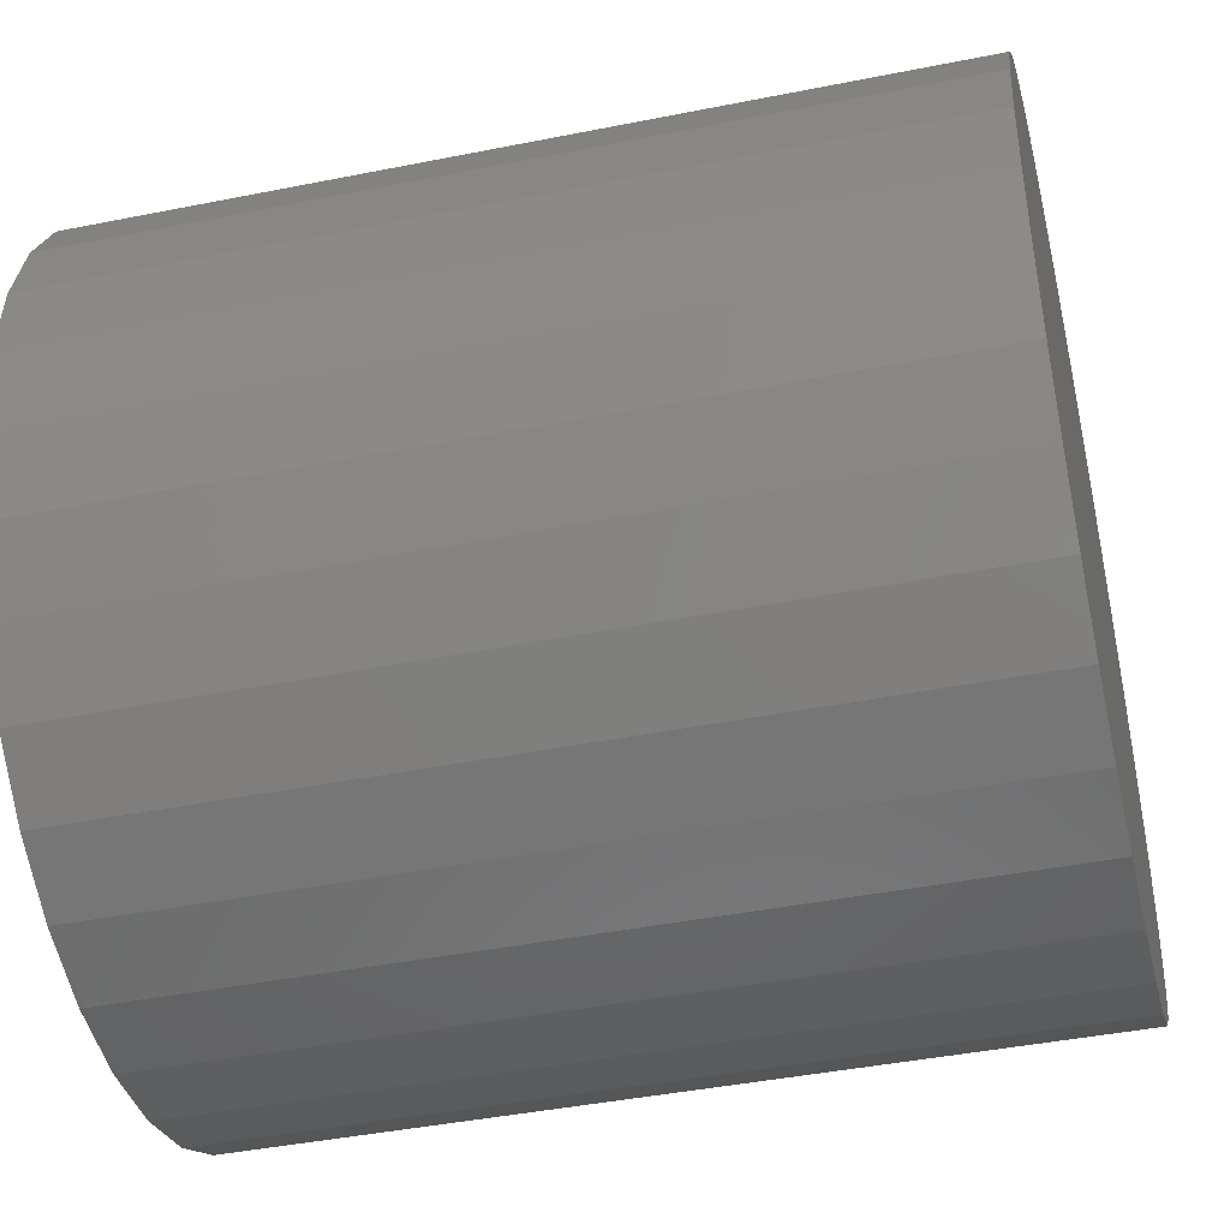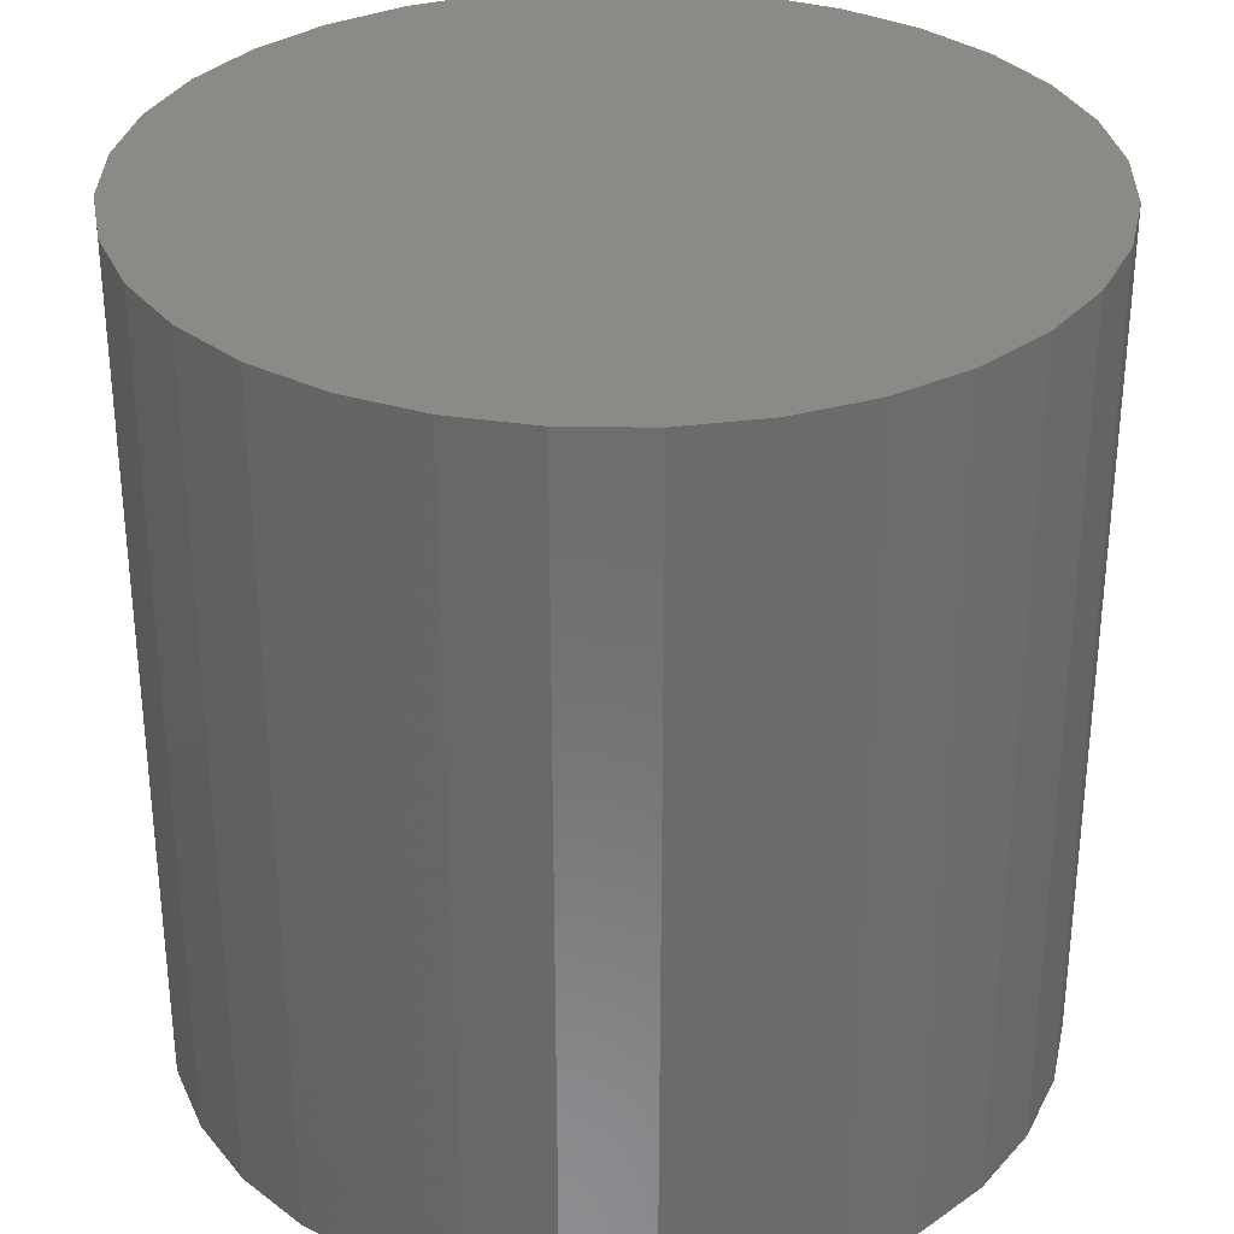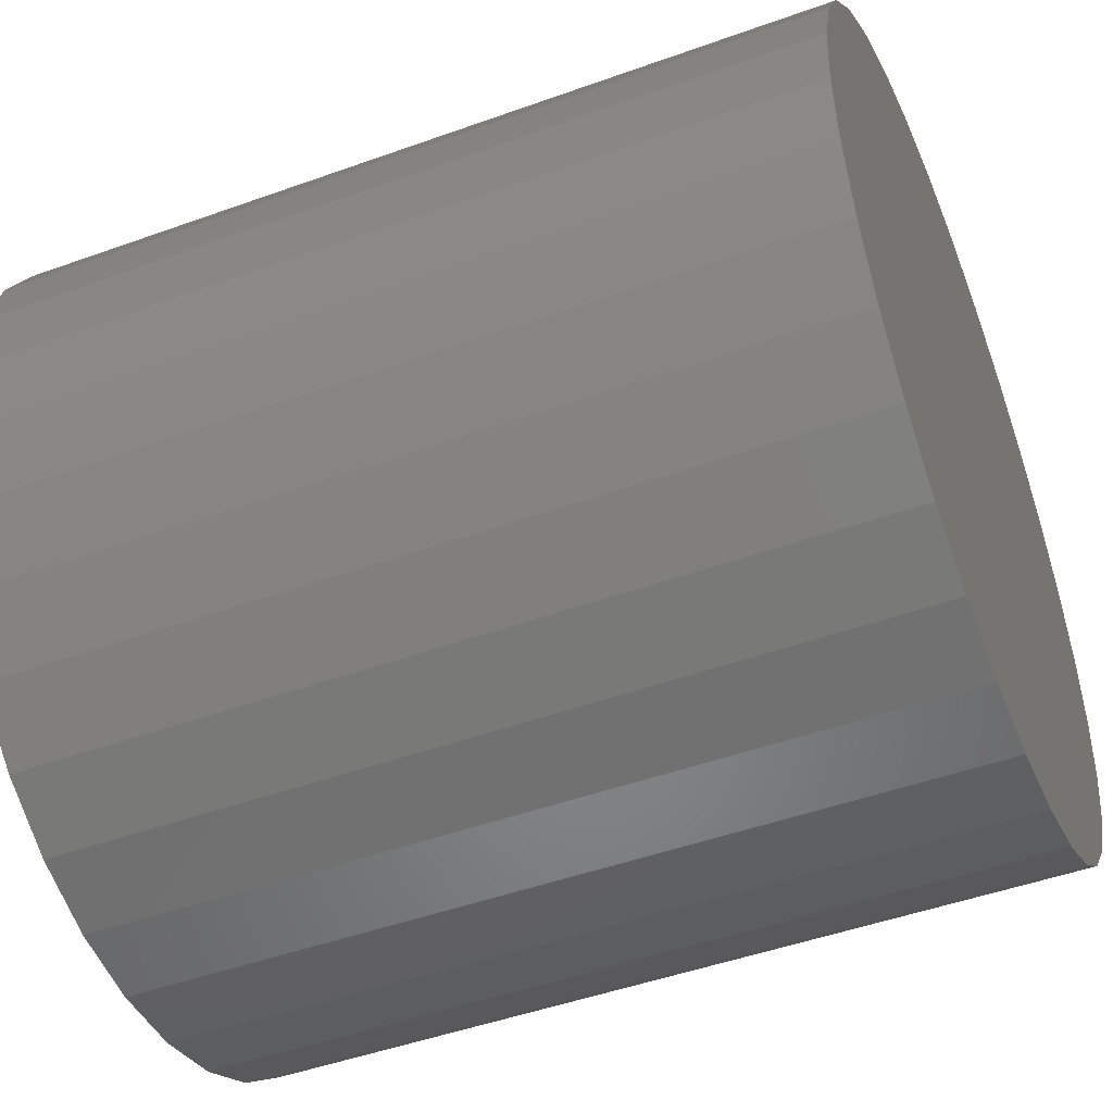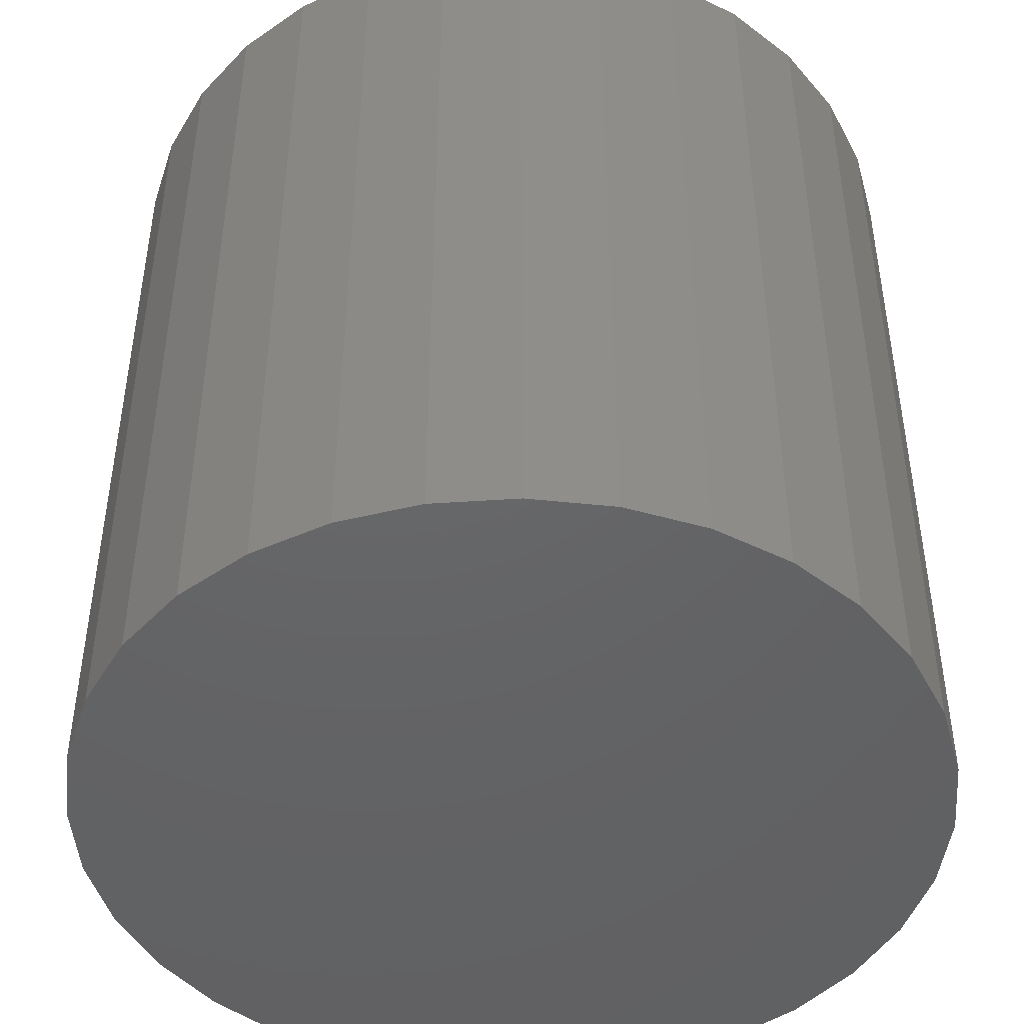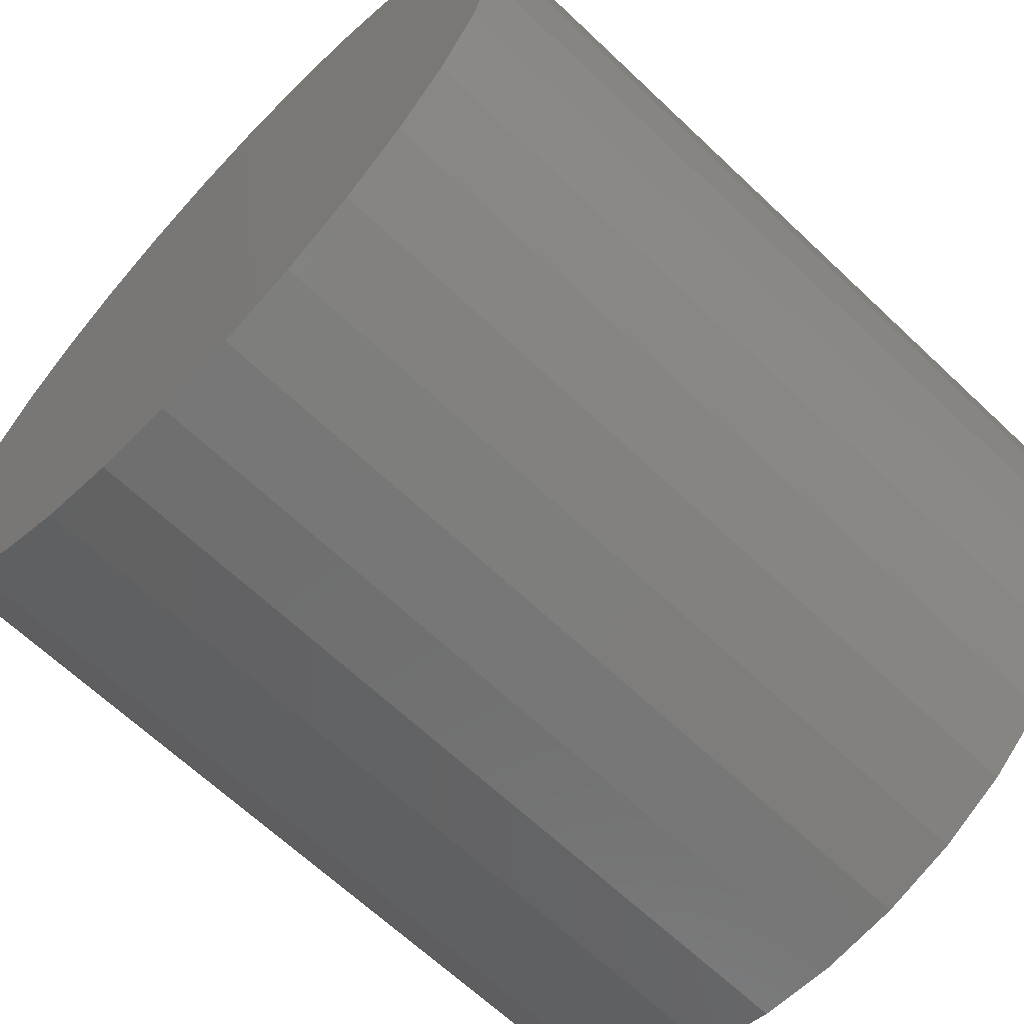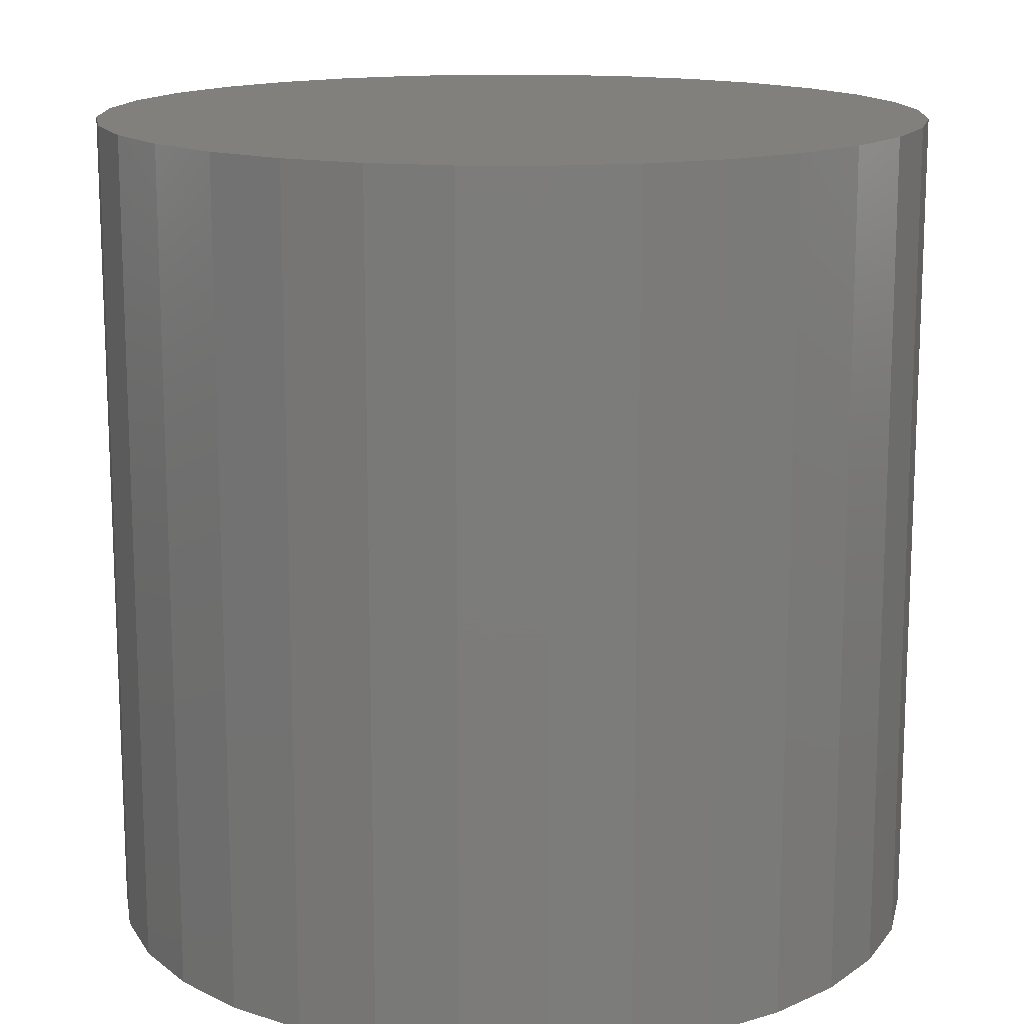
<metadata>
{"format":"stl","ext":"stl","renderer":"f3d","projection":"perspective","resolution":1024,"background":"white","views":[{"elev":-42.8,"azim":-76.6,"up":"+Z"},{"elev":32.2,"azim":-173.4,"up":"+Y"},{"elev":-48.0,"azim":-68.0,"up":"+Z"},{"elev":-46.1,"azim":-12.5,"up":"+Y"},{"elev":-65.6,"azim":46.4,"up":"+Z"},{"elev":14.7,"azim":-128.2,"up":"+Y"}]}
</metadata>
<code>
# stl→obj: 64 verts, 124 faces
v 0 50 50
v 0 -50 50
v 9.755 -50 49.04
v 9.755 50 49.04
v 19.13 -50 46.19
v 19.13 50 46.19
v 27.78 -50 41.57
v 27.78 50 41.57
v 35.36 -50 35.36
v 35.36 50 35.36
v 41.57 -50 27.78
v 41.57 50 27.78
v 46.19 -50 19.13
v 46.19 50 19.13
v 49.04 -50 9.755
v 49.04 50 9.755
v 50 -50 2e-06
v 50 50 6e-06
v 49.04 -50 -9.755
v 49.04 50 -9.755
v 46.19 -50 -19.13
v 46.19 50 -19.13
v 41.57 -50 -27.78
v 41.57 50 -27.78
v 35.36 -50 -35.36
v 35.36 50 -35.36
v 27.78 -50 -41.57
v 27.78 50 -41.57
v 19.13 -50 -46.19
v 19.13 50 -46.19
v 9.755 -50 -49.04
v 9.755 50 -49.04
v -1.6e-05 -50 -50
v -1.6e-05 50 -50
v -9.755 -50 -49.04
v -9.755 50 -49.04
v -19.13 -50 -46.19
v -19.13 50 -46.19
v -27.78 -50 -41.57
v -27.78 50 -41.57
v -35.36 -50 -35.36
v -35.36 50 -35.36
v -41.57 -50 -27.78
v -41.57 50 -27.78
v -46.19 -50 -19.13
v -46.19 50 -19.13
v -49.04 -50 -9.754
v -49.04 50 -9.754
v -50 -50 4.6e-05
v -50 50 5e-05
v -49.04 -50 9.755
v -49.04 50 9.755
v -46.19 -50 19.13
v -46.19 50 19.13
v -41.57 -50 27.78
v -41.57 50 27.78
v -35.36 -50 35.36
v -35.36 50 35.36
v -27.78 -50 41.57
v -27.78 50 41.57
v -19.13 -50 46.19
v -19.13 50 46.19
v -9.754 -50 49.04
v -9.754 50 49.04
f 1 2 3
f 1 3 4
f 4 3 5
f 4 5 6
f 6 5 7
f 6 7 8
f 8 7 9
f 8 9 10
f 10 9 11
f 10 11 12
f 12 11 13
f 12 13 14
f 14 13 15
f 14 15 16
f 16 15 17
f 16 17 18
f 18 17 19
f 18 19 20
f 20 19 21
f 20 21 22
f 22 21 23
f 22 23 24
f 24 23 25
f 24 25 26
f 26 25 27
f 26 27 28
f 28 27 29
f 28 29 30
f 30 29 31
f 30 31 32
f 32 31 33
f 32 33 34
f 34 33 35
f 34 35 36
f 36 35 37
f 36 37 38
f 38 37 39
f 38 39 40
f 40 39 41
f 40 41 42
f 42 41 43
f 42 43 44
f 44 43 45
f 44 45 46
f 46 45 47
f 46 47 48
f 48 47 49
f 48 49 50
f 50 49 51
f 50 51 52
f 52 51 53
f 52 53 54
f 54 53 55
f 54 55 56
f 56 55 57
f 56 57 58
f 58 57 59
f 58 59 60
f 60 59 61
f 60 61 62
f 5 3 2
f 2 63 61
f 61 59 57
f 57 55 53
f 53 51 49
f 49 47 45
f 45 43 41
f 41 39 37
f 37 35 33
f 33 31 29
f 29 27 25
f 25 23 21
f 21 19 17
f 17 15 13
f 13 11 9
f 9 7 5
f 5 2 61
f 61 57 53
f 53 49 45
f 45 41 37
f 37 33 29
f 29 25 21
f 21 17 13
f 13 9 5
f 5 61 53
f 53 45 37
f 37 29 21
f 21 13 5
f 5 53 37
f 37 21 5
f 62 61 63
f 62 63 64
f 64 63 2
f 64 2 1
f 64 1 4
f 4 6 8
f 8 10 12
f 12 14 16
f 16 18 20
f 20 22 24
f 24 26 28
f 28 30 32
f 32 34 36
f 36 38 40
f 40 42 44
f 44 46 48
f 48 50 52
f 52 54 56
f 56 58 60
f 60 62 64
f 64 4 8
f 8 12 16
f 16 20 24
f 24 28 32
f 32 36 40
f 40 44 48
f 48 52 56
f 56 60 64
f 64 8 16
f 16 24 32
f 32 40 48
f 48 56 64
f 64 16 32
f 32 48 64

</code>
